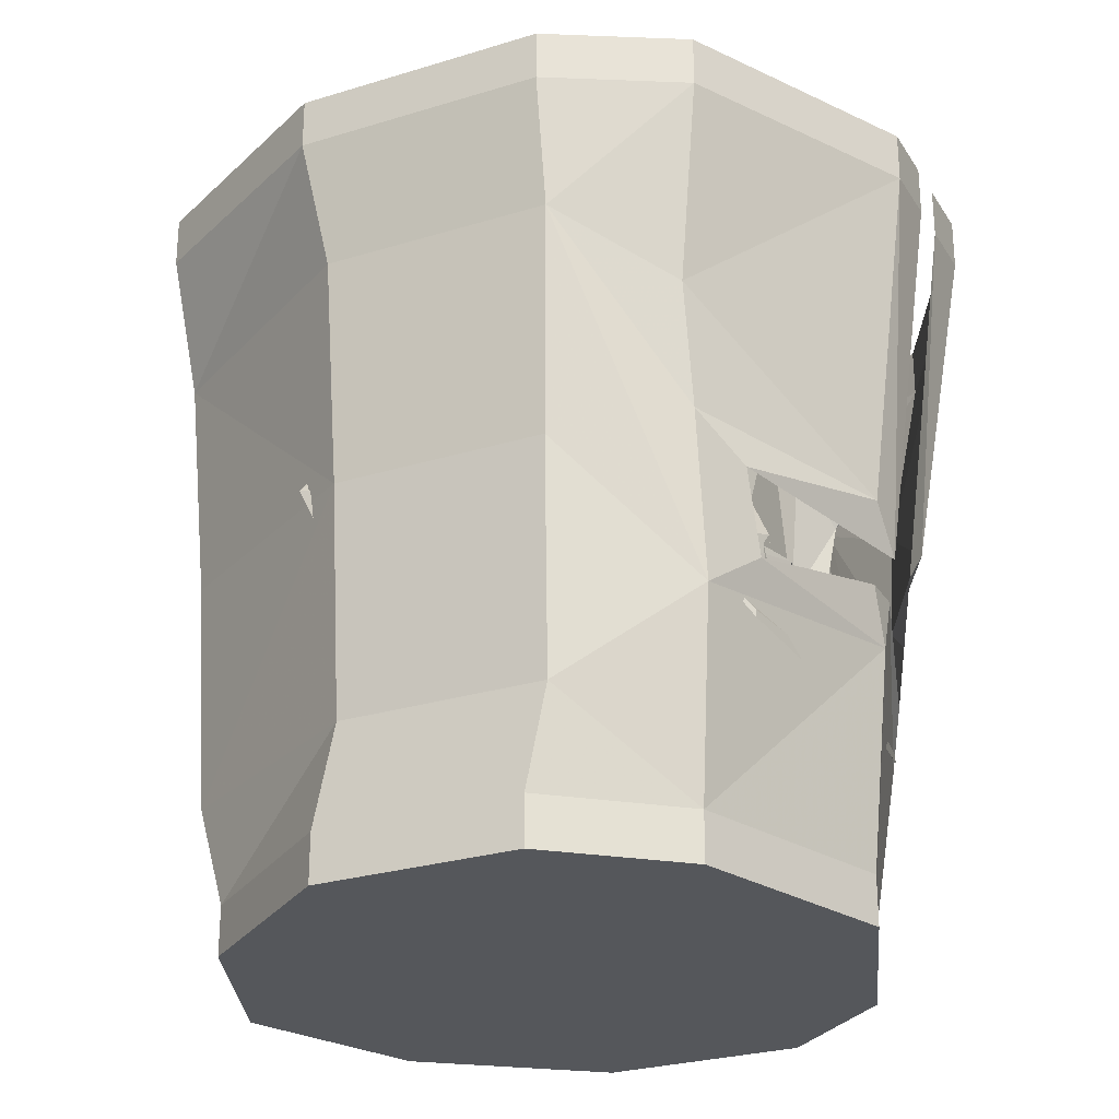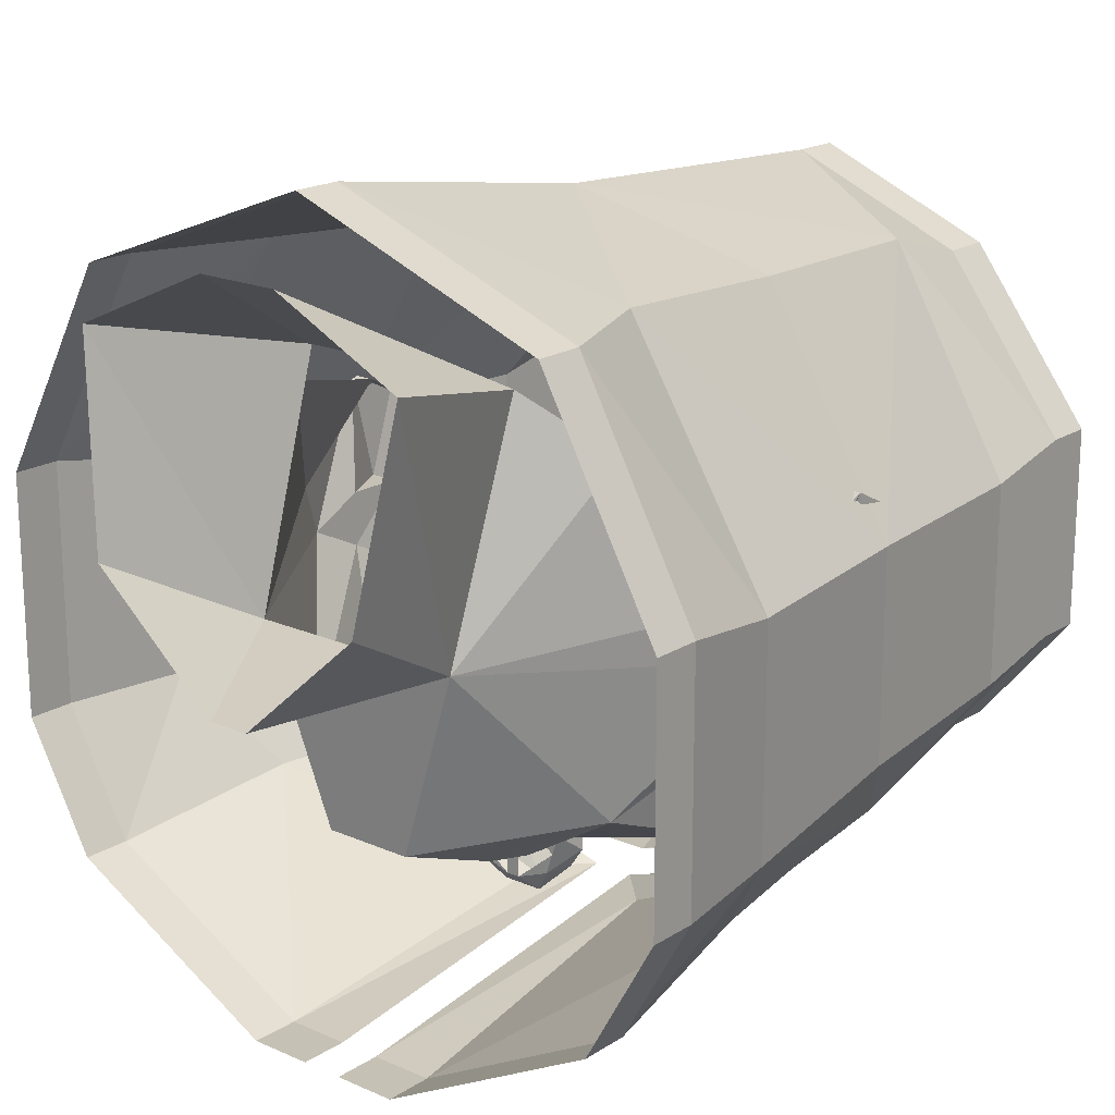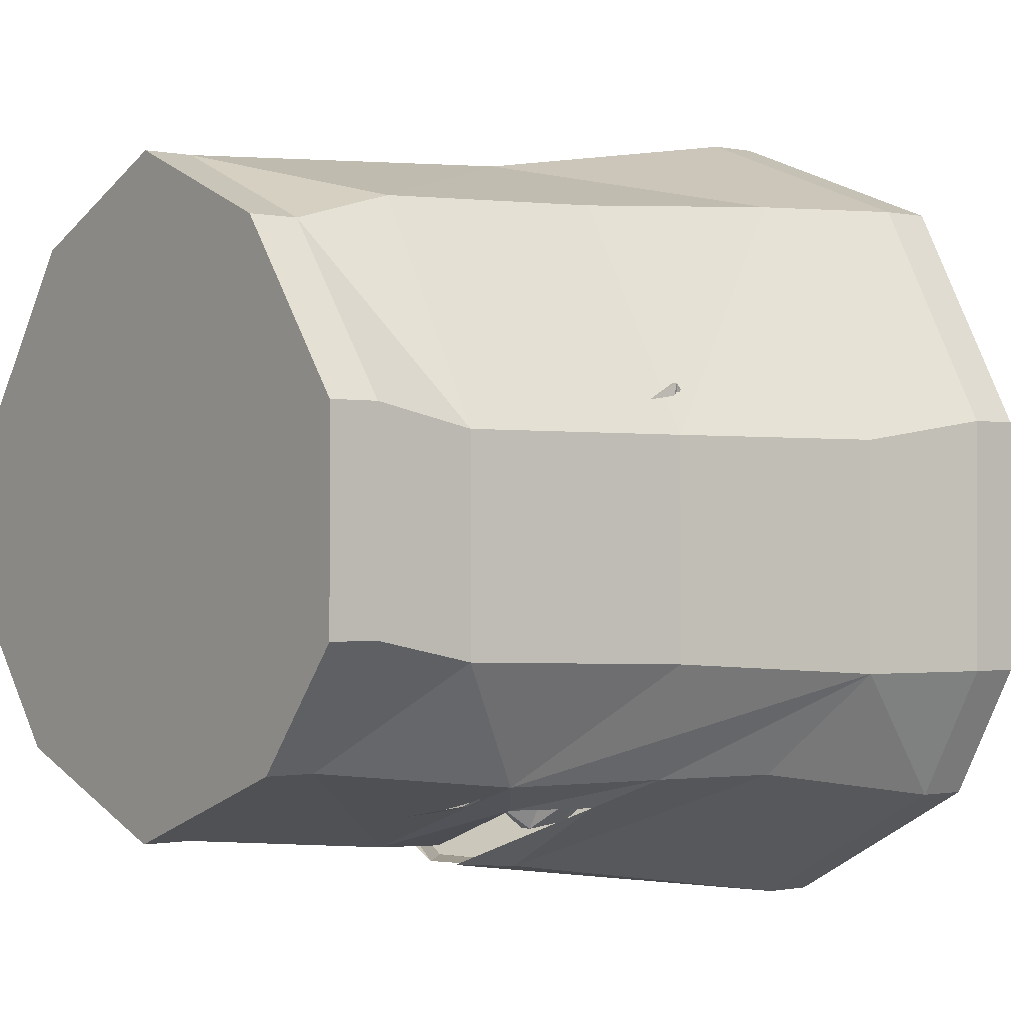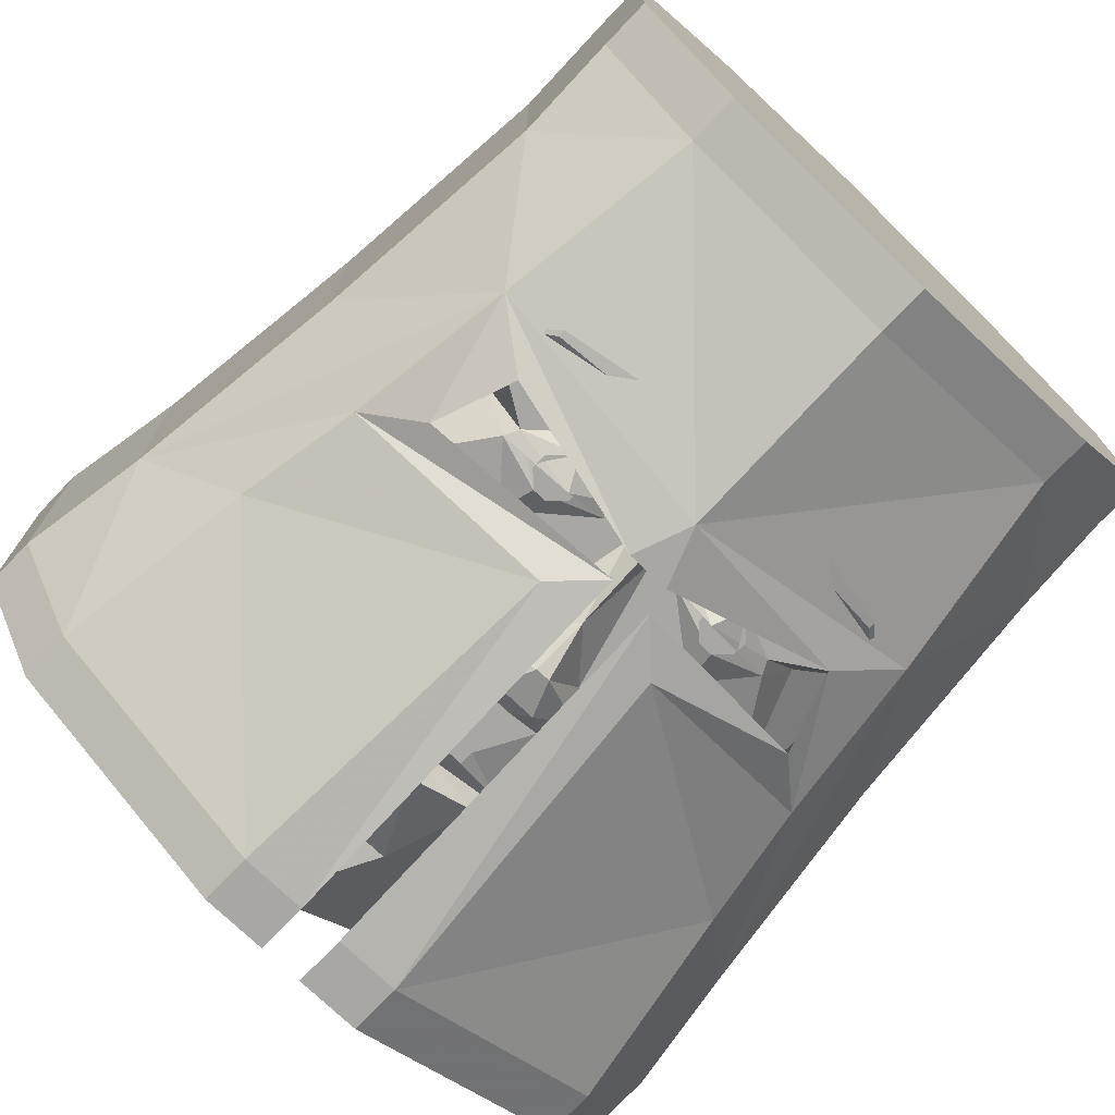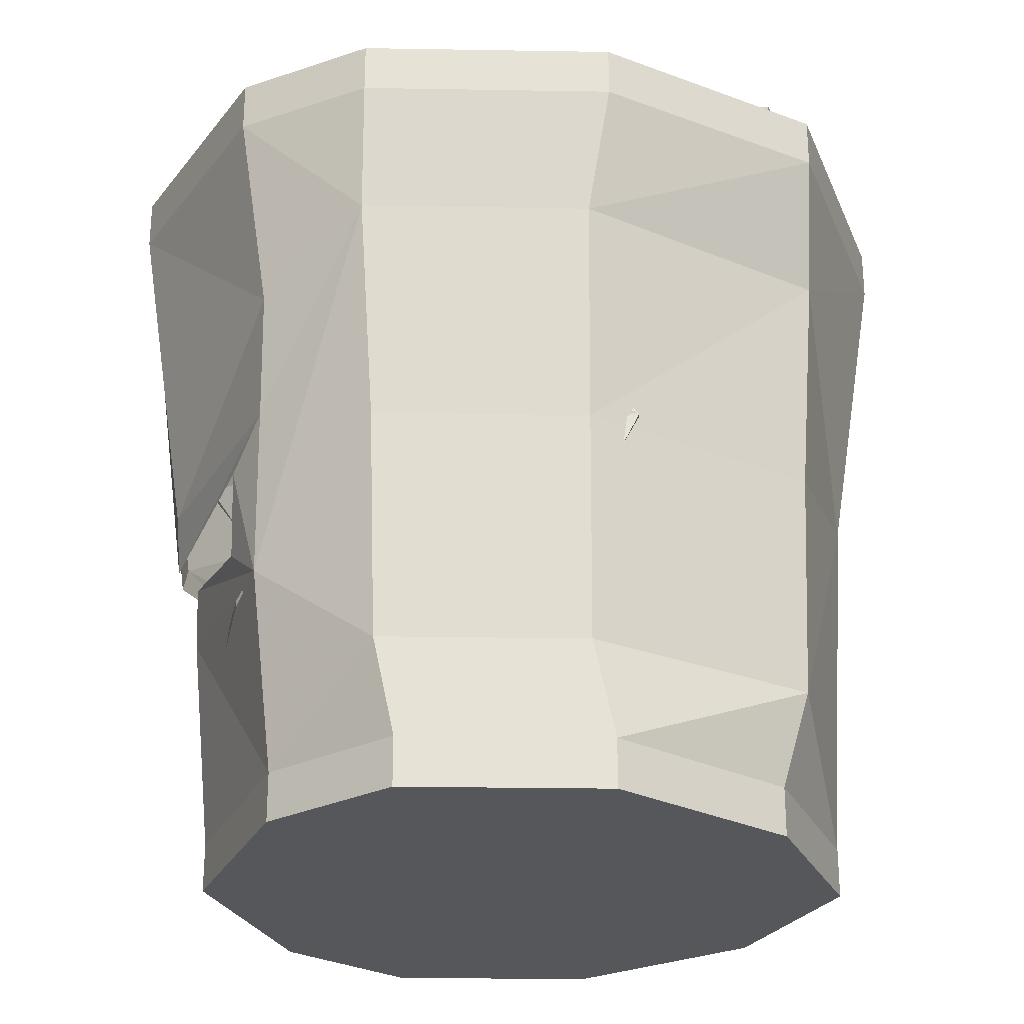
<metadata>
{"format":"obj","ext":"obj","renderer":"f3d","projection":"perspective","resolution":1024,"background":"white","views":[{"elev":-26.9,"azim":115.6,"up":"+Y"},{"elev":18.8,"azim":-140.1,"up":"+Z"},{"elev":-0.8,"azim":52.3,"up":"+Z"},{"elev":-74.7,"azim":-43.7,"up":"+Z"},{"elev":-26.5,"azim":-91.5,"up":"+Y"}]}
</metadata>
<code>
v 0.2031 -0.2188 -0.3828
v 0.2656 -0.2656 -0.3516
v 0 -0.2422 -0.4375
v 0.02344 -0.1797 -0.4375
v -0.02344 -0.1797 -0.4375
v -0.2656 -0.2656 -0.3516
v -0.2031 -0.2188 -0.3828
v -0.2344 -0.1328 -0.3828
v -0.2891 -0.08594 -0.3516
v -0.02344 -0.1562 -0.4609
v -0.07031 -0.1094 -0.4609
v -0.02344 0.2578 -0.5156
v -0.09375 0.2578 -0.5156
v -0.09375 0.3125 -0.5156
v -0.02344 0.3125 -0.5156
v 0.2891 -0.08594 -0.3516
v 0.2344 -0.1328 -0.3828
v 0.07031 -0.1094 -0.4609
v 0.3125 0.04688 -0.3516
v 0.3984 0.1172 -0.2422
v 0.3672 -0.125 -0.2266
v 0.3438 -0.375 -0.2188
v 0.2344 -0.4844 -0.3281
v 0 -0.4844 -0.4141
v -0.2344 -0.4844 -0.3281
v -0.3438 -0.375 -0.2188
v -0.3672 -0.125 -0.2266
v -0.3984 0.1172 -0.2422
v -0.3125 0.04688 -0.3516
v -0.3438 0.2578 -0.3828
v -0.3438 0.3125 -0.3828
v 0.02344 -0.1562 -0.4609
v 0.09375 0.2578 -0.5156
v 0.3438 0.2578 -0.3828
v 0.4219 0.2578 -0.2422
v 0.3984 0.1172 0.007812
v 0.3672 -0.125 0.007812
v 0.3438 -0.375 0.007812
v 0.3438 -0.4844 0.03125
v 0.3438 -0.4844 -0.1953
v 0.3438 -0.5391 -0.1953
v 0.2344 -0.5391 -0.3281
v 0 -0.5391 -0.4141
v -0.2344 -0.5391 -0.3281
v -0.3438 -0.4844 -0.1953
v -0.3438 -0.375 0.007812
v -0.3672 -0.125 0.007812
v -0.3984 0.1172 0.007812
v -0.4219 0.2578 0.03125
v -0.4219 0.2578 -0.2422
v 0.02344 0.2578 -0.5156
v 0.02344 0.3125 -0.5156
v 0.09375 0.3125 -0.5156
v 0.3438 0.3125 -0.3828
v 0.4219 0.3125 -0.2422
v 0.4219 0.2578 0.03125
v 0.2344 0.1172 0.2734
v 0.2188 -0.125 0.2578
v 0.2031 -0.375 0.25
v 0.2031 -0.4844 0.2188
v 0.2031 -0.5391 0.2188
v 0.3438 -0.5391 0.03125
v -0.3438 -0.5391 -0.1953
v -0.3438 -0.4844 0.03125
v -0.2031 -0.375 0.25
v -0.2188 -0.125 0.2578
v -0.2344 0.1172 0.2734
v -0.2891 0.2578 0.2734
v -0.2891 0.3125 0.2734
v -0.4219 0.3125 0.03125
v -0.4219 0.3125 -0.2422
v 0 -0.4844 0.3047
v 0 -0.5391 0.3047
v -0.2031 -0.5391 0.2188
v -0.3438 -0.5391 0.03125
v -0.2031 -0.4844 0.2188
v 0 -0.08594 0.3281
v 0 0.2578 0.3828
v 0 0.3125 0.3828
v 0.2891 0.3125 0.2734
v 0.2891 0.2578 0.2734
v 0.4219 0.3125 0.03125
v -0.07812 0.1094 -0.3281
v -0.07031 0.1172 -0.3203
v 0 0.125 -0.3203
v -0.02344 0.1016 -0.3438
v -0.02344 0.08594 -0.3438
v -0.0625 0.01562 -0.3438
v -0.2031 0.1016 -0.2578
v -0.1016 0.1094 -0.3203
v -0.07031 0.1328 -0.3281
v 0 0.1484 -0.3359
v 0.07031 0.1328 -0.3281
v 0.07031 0.1172 -0.3203
v 0.07812 0.1094 -0.3281
v 0.02344 0.1016 -0.3438
v 0.02344 0.08594 -0.3438
v 0.03125 0.01562 -0.3438
v -0.03125 0.01562 -0.3438
v -0.05469 0.01562 -0.3672
v -0.07031 -0.01562 -0.3672
v -0.07031 -0.01562 -0.3438
v -0.125 -0.1094 -0.3438
v -0.25 -0.04688 -0.3125
v -0.3125 -0.07812 -0.125
v -0.3125 -0.01562 -0.09375
v -0.125 0.25 -0.07812
v -0.05469 0.2422 -0.2891
v 0.1016 0.1094 -0.3203
v 0.2031 0.1016 -0.2578
v 0.0625 0.01562 -0.3438
v 0.25 -0.2344 -0.3438
v 0.2031 -0.1797 -0.2891
v 0.2891 -0.2109 -0.1875
v 0.25 -0.04688 -0.3125
v 0.3125 -0.07812 -0.125
v 0.3125 -0.1406 -0.0625
v 0.3125 -0.07812 -0.0625
v 0.3438 -0.1406 -0.0625
v 0.3125 -0.1719 0.03125
v 0.3438 -0.1719 0.03125
v 0.3125 -0.1094 0.0625
v 0.3438 -0.1094 0.0625
v 0.2969 0.01562 -0.03125
v 0.2109 0.1094 0.125
v 0.125 0.25 -0.07812
v 0.1328 0.1641 0.1875
v 0.2031 0.3984 0.2422
v 0.04688 0.3906 0.3125
v -0.04688 0.3906 0.3125
v -0.1328 0.1641 0.1875
v -0.2031 0.3984 0.2422
v -0.2188 0.1094 0.125
v -0.2969 0.01562 -0.03125
v -0.3125 -0.1094 0.0625
v -0.3438 -0.1094 0.0625
v -0.3438 -0.1719 0.03125
v -0.3125 -0.1719 0.03125
v -0.3438 -0.1406 -0.0625
v -0.3125 -0.1406 -0.0625
v -0.3125 -0.07812 -0.0625
v -0.2891 -0.2109 -0.1875
v -0.2109 -0.1797 -0.2891
v -0.25 -0.2344 -0.3438
v -0.1641 -0.1797 -0.3438
v -0.1016 -0.2344 -0.3438
v -0.125 -0.2812 -0.3906
v -0.2031 -0.2734 -0.375
v -0.2031 -0.2812 -0.375
v -0.125 -0.2969 -0.3906
v -0.05469 -0.2734 -0.3906
v -0.03125 -0.2812 -0.3906
v -0.04688 -0.2891 -0.3906
v 0.3125 -0.01562 -0.09375
v 0.04688 0.2422 -0.2891
v -0.02344 0.4219 -0.1094
v 0.02344 0.4219 -0.1094
v 0.1719 0.4219 0.01562
v 0.04688 -0.2891 -0.3906
v 0.03125 -0.2812 -0.3906
v 0.05469 -0.2734 -0.3906
v 0.125 -0.2812 -0.3906
v 0.125 -0.2969 -0.3906
v 0.2031 -0.2734 -0.375
v 0.2031 -0.2812 -0.375
v 0.1016 -0.2344 -0.3438
v 0.1641 -0.1797 -0.3438
v 0.1719 -0.1641 -0.3438
v 0.125 -0.1094 -0.3438
v 0 -0.2266 -0.375
v -0.05469 -0.1875 -0.3438
v -0.01562 -0.1719 -0.3438
v 0 -0.1719 -0.375
v 0.01562 -0.1719 -0.3438
v 0.05469 -0.1875 -0.3438
v 0.1094 -0.2031 -0.3594
v 0.1172 -0.1484 -0.3594
v 0.04688 -0.1719 -0.3438
v -0.1719 -0.1641 -0.3438
v -0.1172 -0.1484 -0.3594
v -0.1094 -0.2031 -0.3594
v -0.04688 -0.1719 -0.3438
v -0.04688 -0.03906 -0.3438
v -0.04688 -0.03906 -0.3672
v 0 -0.09375 -0.3906
v 0.04688 -0.03906 -0.3672
v 0.04688 -0.03906 -0.3438
v 0.09375 -0.1719 -0.375
v -0.09375 -0.1719 -0.375
v -0.1641 0.4219 0.01562
v 0.007812 0.01562 -0.3828
v -0.007812 0.01562 -0.3828
v 0.007812 0.01562 -0.4062
v -0.007812 0.01562 -0.4062
v 0.02344 0 -0.4219
v -0.02344 0 -0.4219
v -0.04688 0.01562 -0.3906
v -0.05469 -0.01562 -0.3906
v -0.007812 -0.03906 -0.4297
v 0.0625 0.01562 -0.3672
v 0.07031 -0.01562 -0.3438
v 0.07031 -0.01562 -0.3672
v 0.05469 0.01562 -0.3906
v 0.0625 -0.01562 -0.3906
v 0.007812 -0.03906 -0.4297
v -0.1016 -0.1875 -0.3594
v -0.1172 -0.1875 -0.3594
v -0.125 -0.1797 -0.3594
v -0.125 -0.1641 -0.3594
v -0.1172 -0.1562 -0.3594
v -0.1016 -0.1562 -0.3594
v -0.09375 -0.1641 -0.3594
v -0.09375 -0.1797 -0.3594
v -0.1016 -0.1953 -0.3594
v -0.1172 -0.1953 -0.3594
v -0.1328 -0.1797 -0.3594
v -0.1328 -0.1641 -0.3594
v -0.1016 -0.1484 -0.3594
v -0.08594 -0.1641 -0.3594
v -0.08594 -0.1797 -0.3594
v 0.08594 -0.1797 -0.3594
v 0.08594 -0.1641 -0.3594
v 0.1016 -0.1484 -0.3594
v 0.1328 -0.1641 -0.3594
v 0.1328 -0.1797 -0.3594
v 0.1172 -0.1953 -0.3594
v 0.1016 -0.1953 -0.3594
v 0.09375 -0.1797 -0.3594
v 0.09375 -0.1641 -0.3594
v 0.1016 -0.1562 -0.3594
v 0.1172 -0.1562 -0.3594
v 0.125 -0.1641 -0.3594
v 0.125 -0.1797 -0.3594
v 0.1172 -0.1875 -0.3594
v 0.1016 -0.1875 -0.3594
f 1 2 3
f 1 3 4
f 4 3 5
f 5 3 6
f 5 6 7
f 7 6 8
f 8 6 9
f 8 9 10
f 10 9 11
f 10 11 12
f 12 11 13
f 12 13 14
f 12 14 15
f 16 2 1
f 16 1 17
f 16 17 18
f 13 30 31
f 13 31 14
f 18 17 32
f 18 32 33
f 23 40 41
f 23 41 42
f 23 42 24
f 24 42 43
f 24 43 25
f 25 43 44
f 25 44 45
f 33 32 51
f 33 51 52
f 33 52 53
f 33 53 34
f 34 53 54
f 34 54 35
f 35 54 55
f 35 55 56
f 39 60 61
f 39 61 62
f 39 62 40
f 40 62 41
f 44 63 45
f 45 63 64
f 49 68 69
f 49 69 70
f 49 70 50
f 50 70 71
f 50 71 30
f 30 71 31
f 60 72 73
f 60 73 61
f 63 75 64
f 64 75 76
f 68 78 69
f 69 78 79
f 79 78 80
f 80 78 81
f 80 81 82
f 82 81 56
f 82 56 55
f 76 75 74
f 76 74 72
f 72 74 73
f 16 18 19
f 16 19 20
f 16 20 2
f 2 20 21
f 2 21 22
f 2 22 23
f 2 23 3
f 3 23 24
f 3 24 25
f 3 25 6
f 6 25 26
f 6 26 27
f 6 27 28
f 6 28 9
f 9 28 29
f 9 29 11
f 11 29 13
f 13 29 30
f 18 33 19
f 19 33 34
f 19 34 20
f 20 34 35
f 20 35 36
f 22 38 39
f 22 39 40
f 22 40 23
f 25 45 26
f 26 45 46
f 28 48 49
f 28 49 50
f 28 50 30
f 28 30 29
f 35 56 36
f 36 56 57
f 38 59 60
f 38 60 39
f 41 62 42
f 42 62 43
f 43 62 44
f 44 62 63
f 45 64 46
f 46 64 65
f 48 67 68
f 48 68 49
f 61 73 62
f 62 73 74
f 62 74 75
f 62 75 63
f 64 76 65
f 65 76 72
f 65 72 77
f 65 77 66
f 66 77 67
f 67 77 78
f 67 78 68
f 56 81 57
f 57 81 78
f 57 78 77
f 57 77 58
f 58 77 59
f 59 77 72
f 59 72 60
f 20 36 37
f 20 37 21
f 21 37 22
f 26 47 27
f 27 47 28
f 28 47 48
f 36 57 37
f 37 57 58
f 37 58 59
f 47 65 66
f 47 66 67
f 47 67 48
f 22 37 38
f 26 46 47
f 37 59 38
f 46 65 47
f 83 84 85
f 83 85 86
f 83 90 84
f 85 94 95
f 85 95 96
f 85 96 86
f 109 95 94
f 83 86 87
f 83 87 88
f 83 88 89
f 83 89 90
f 86 96 97
f 86 97 87
f 87 97 98
f 87 98 99
f 87 99 88
f 88 99 100
f 88 100 101
f 88 101 102
f 88 102 103
f 88 103 104
f 88 104 89
f 89 104 105
f 89 105 106
f 89 106 107
f 89 107 108
f 89 108 91
f 89 91 90
f 109 93 110
f 109 110 95
f 95 110 111
f 95 111 97
f 95 97 96
f 112 113 114
f 114 113 115
f 114 115 116
f 114 116 117
f 117 116 118
f 117 118 119
f 117 119 120
f 120 119 121
f 120 121 122
f 122 121 123
f 122 123 124
f 122 124 125
f 125 124 126
f 125 126 127
f 127 126 128
f 127 128 129
f 127 129 130
f 127 130 131
f 131 130 132
f 131 132 107
f 131 107 133
f 133 107 134
f 133 134 135
f 135 134 136
f 135 136 137
f 135 137 138
f 138 137 139
f 138 139 140
f 140 139 141
f 140 141 105
f 140 105 142
f 142 105 104
f 142 104 143
f 142 143 144
f 144 143 145
f 144 145 146
f 144 146 147
f 144 147 148
f 144 148 149
f 115 110 116
f 116 110 154
f 116 154 118
f 118 154 123
f 118 123 119
f 119 123 121
f 154 124 123
f 124 154 126
f 126 154 110
f 126 110 155
f 126 155 108
f 126 108 107
f 126 107 156
f 126 156 157
f 126 157 158
f 126 158 128
f 137 136 139
f 139 136 141
f 141 136 106
f 141 106 105
f 136 134 106
f 106 134 107
f 165 164 112
f 112 164 162
f 112 162 166
f 112 166 167
f 112 167 113
f 113 167 168
f 113 168 115
f 115 168 169
f 115 169 111
f 115 111 110
f 170 152 151
f 170 151 146
f 170 146 171
f 170 171 172
f 170 172 173
f 170 173 174
f 170 174 175
f 170 175 166
f 170 166 161
f 170 161 160
f 176 167 166
f 176 166 175
f 177 178 169
f 177 169 168
f 145 181 146
f 146 181 171
f 171 182 172
f 172 182 103
f 172 103 183
f 172 183 184
f 172 184 185
f 172 185 173
f 173 185 174
f 174 185 186
f 174 186 187
f 174 187 169
f 174 169 178
f 174 178 175
f 175 178 188
f 175 188 176
f 176 188 167
f 167 188 168
f 182 180 103
f 103 180 179
f 103 179 104
f 104 179 143
f 143 179 145
f 145 179 189
f 145 189 181
f 181 189 171
f 171 189 182
f 107 132 190
f 107 190 156
f 99 98 191
f 99 191 192
f 192 191 193
f 192 193 194
f 194 193 195
f 194 195 196
f 194 196 197
f 194 197 100
f 100 197 101
f 101 197 198
f 101 198 199
f 101 199 184
f 101 184 102
f 102 184 183
f 102 183 103
f 98 111 200
f 200 111 201
f 200 201 202
f 200 202 203
f 200 203 193
f 193 203 195
f 195 203 204
f 195 204 205
f 195 205 196
f 196 205 199
f 196 199 198
f 196 198 197
f 201 111 169
f 201 169 187
f 201 187 202
f 202 187 186
f 202 186 204
f 202 204 203
f 186 205 204
f 205 186 185
f 205 185 199
f 199 185 184
f 151 147 146
f 166 162 161
f 111 98 97
f 108 92 91
f 92 108 155
f 92 155 93
f 93 155 110
f 84 90 91
f 84 91 85
f 85 91 92
f 85 92 93
f 85 93 94
f 109 94 93
f 149 148 147
f 149 147 150
f 150 147 151
f 150 151 152
f 150 152 153
f 159 160 161
f 159 161 162
f 159 162 163
f 163 162 164
f 163 164 165
f 176 177 168
f 176 168 167
f 176 175 177
f 177 175 178
f 145 179 180
f 145 180 181
f 171 181 182
f 181 180 182
f 206 207 208
f 206 208 209
f 206 209 210
f 206 210 211
f 206 211 212
f 206 212 213
f 228 229 230
f 228 230 231
f 228 231 232
f 228 232 233
f 228 233 234
f 228 234 235
f 214 215 216
f 214 216 217
f 214 217 180
f 214 180 218
f 214 218 219
f 214 219 220
f 221 222 223
f 221 223 177
f 221 177 224
f 221 224 225
f 221 225 226
f 221 226 227

</code>
